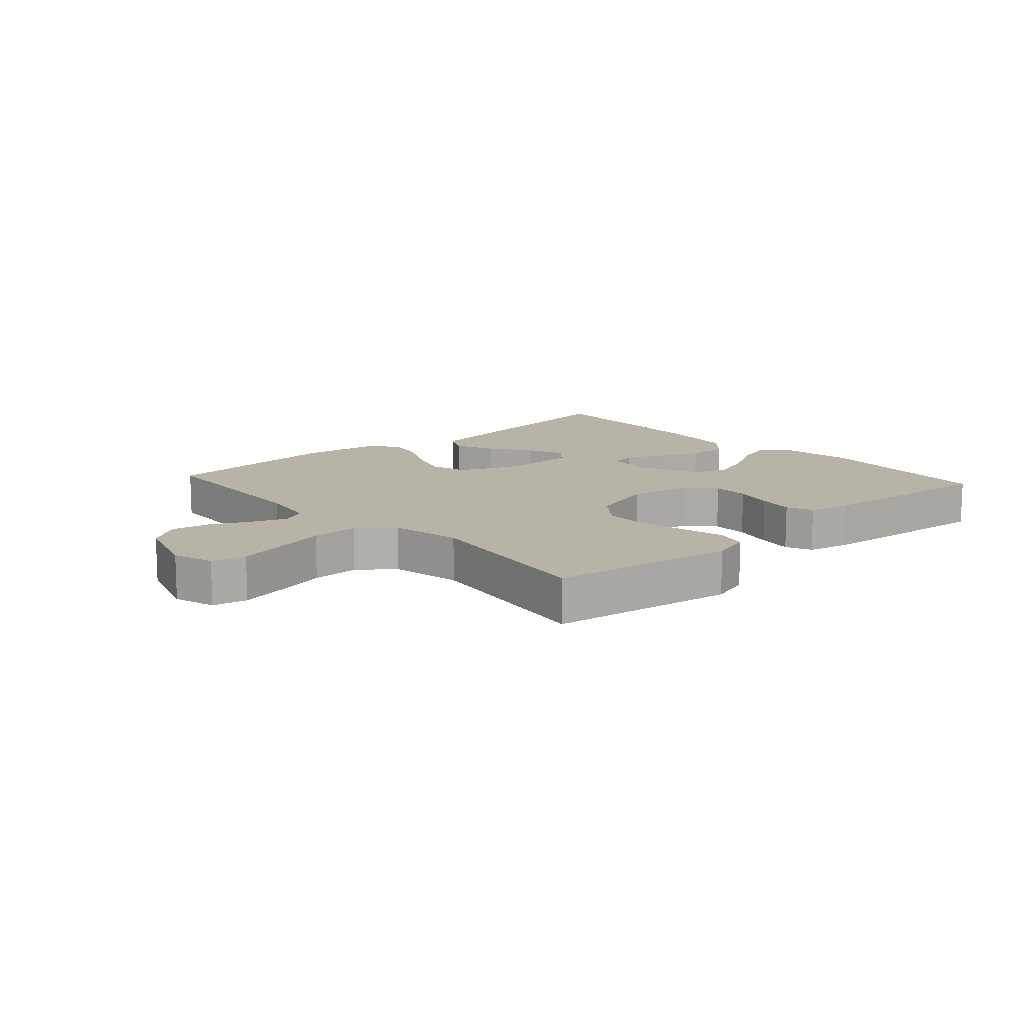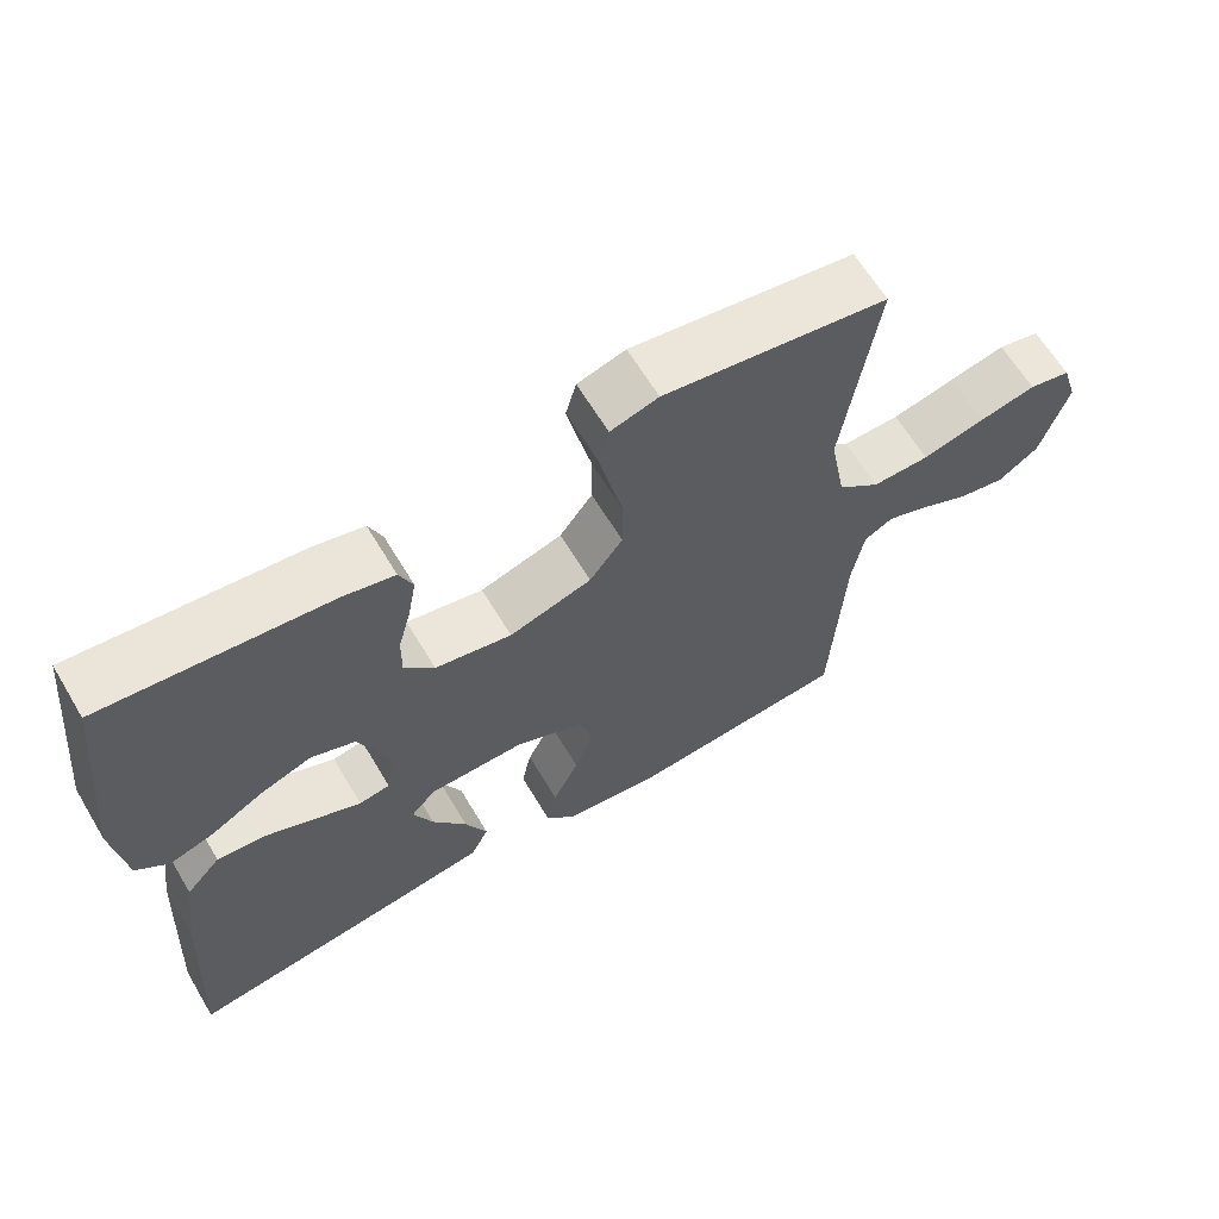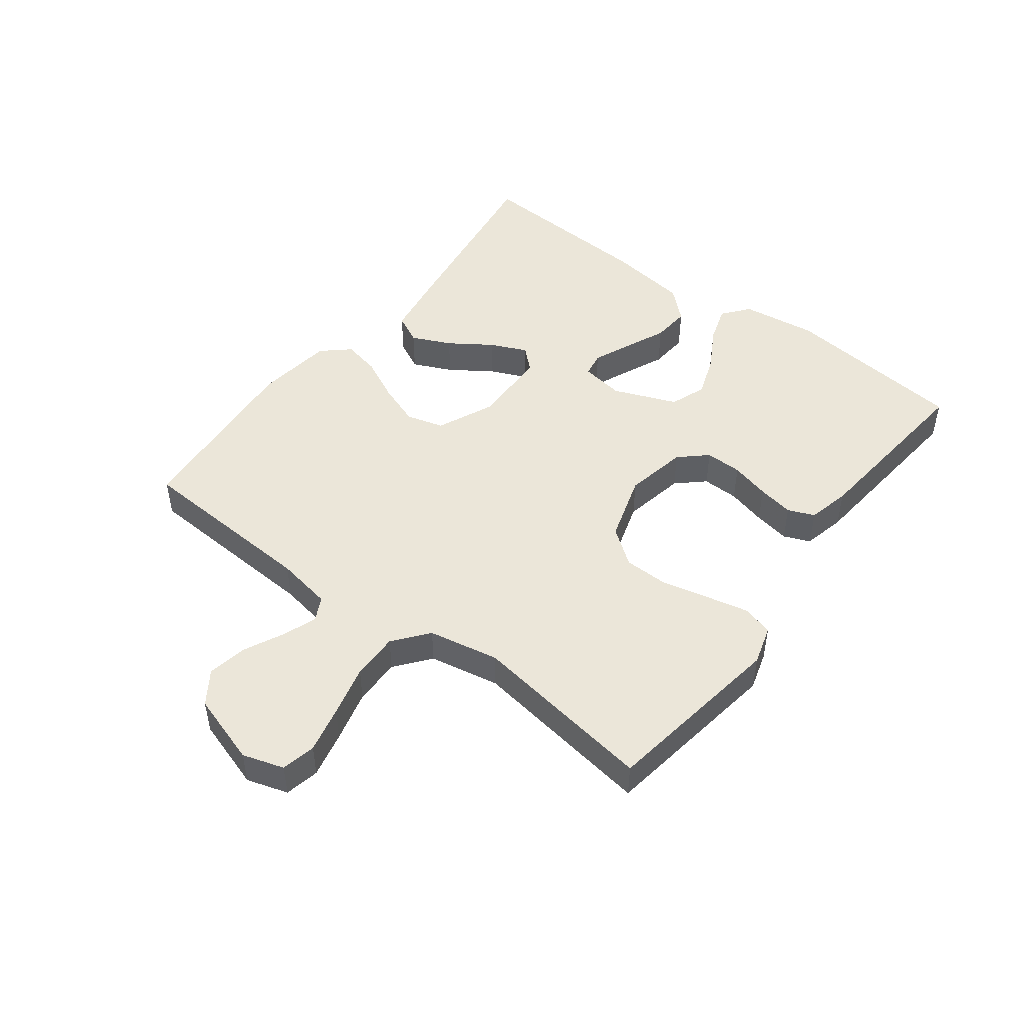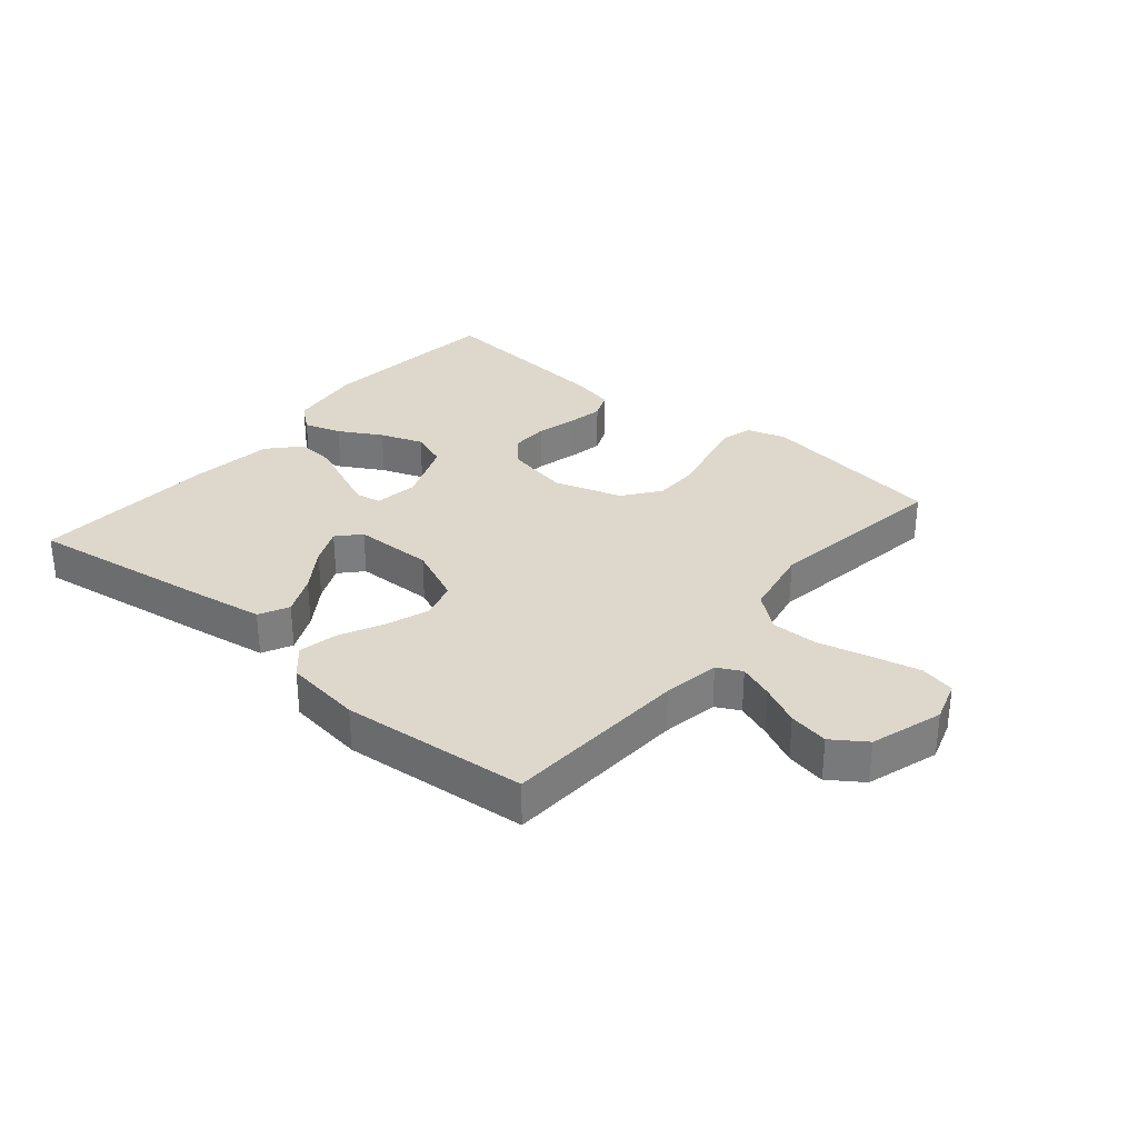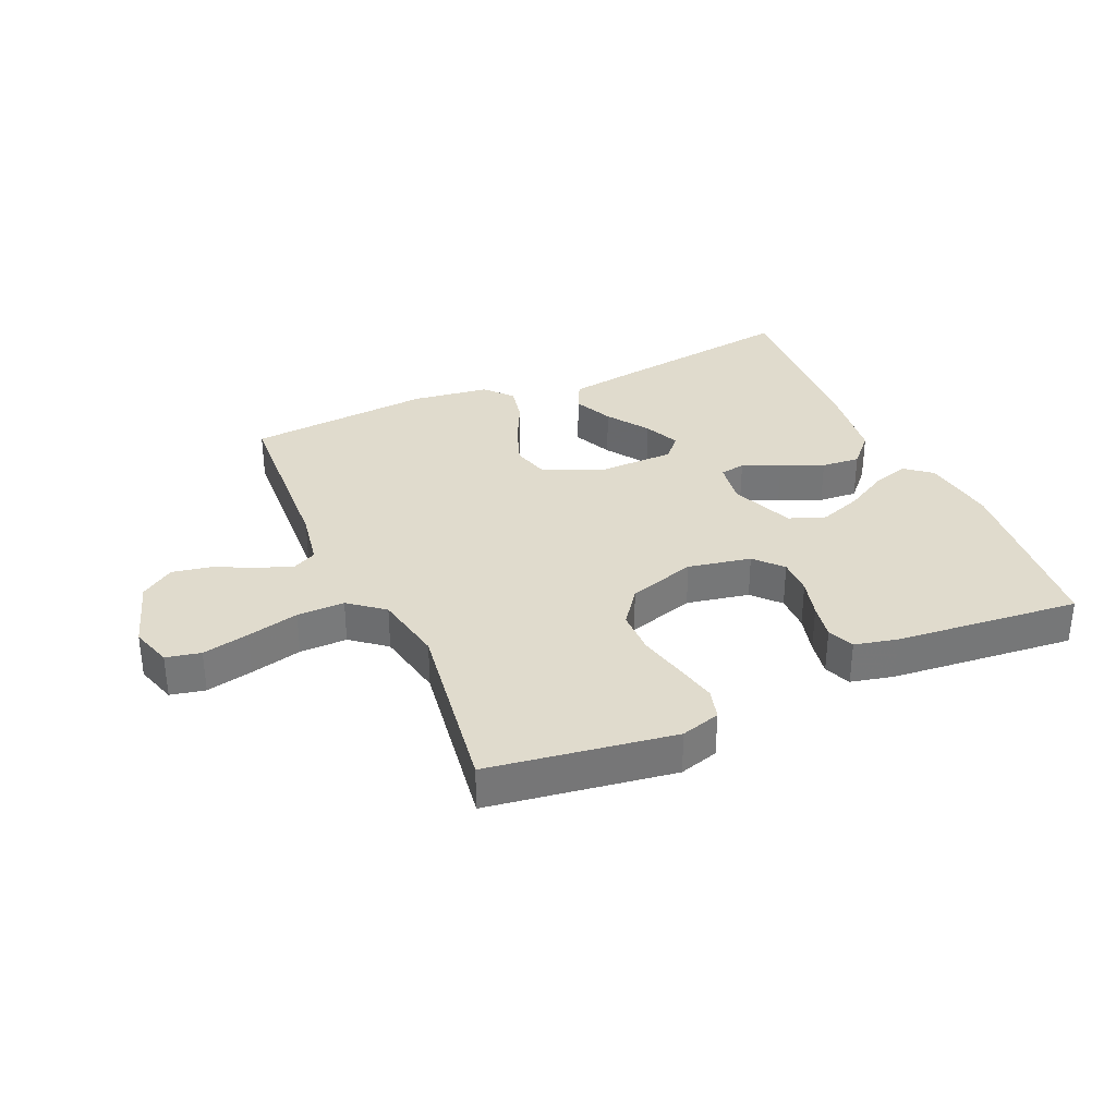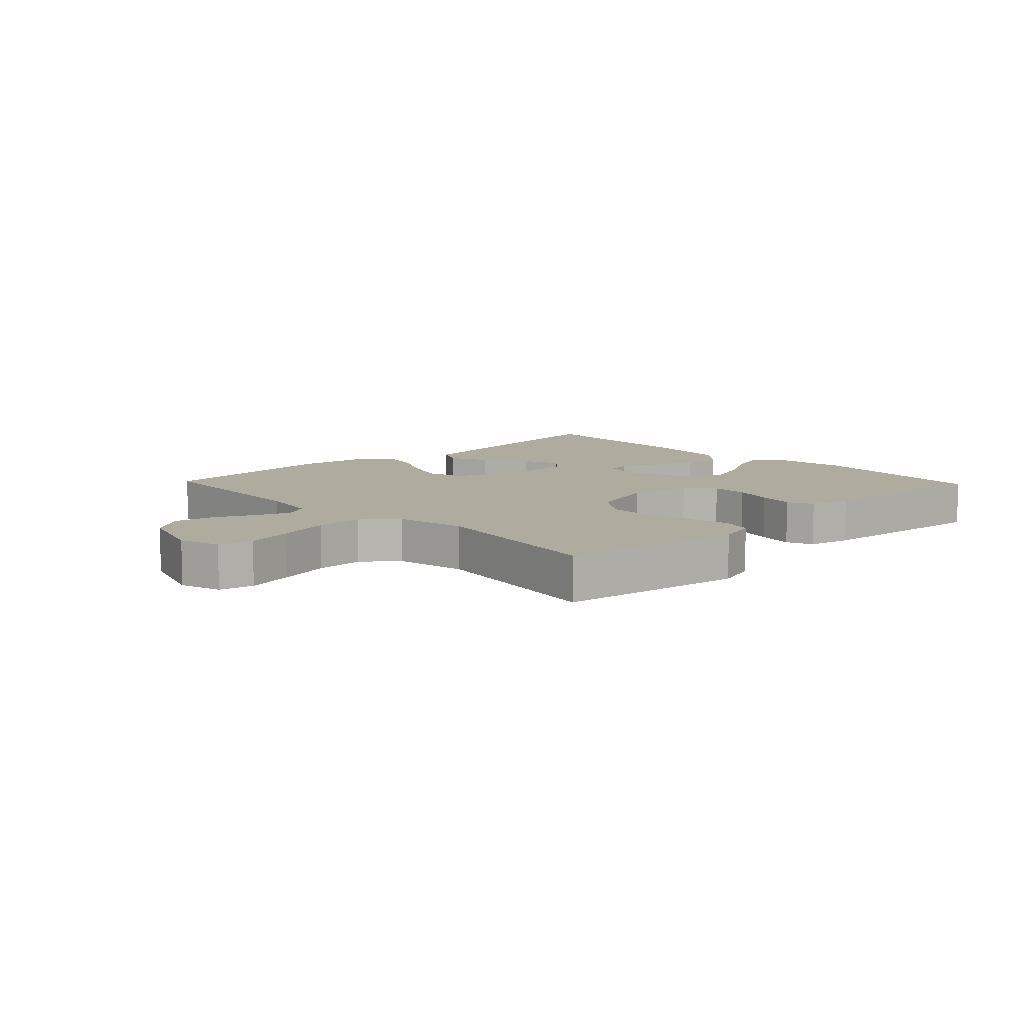
<metadata>
{"format":"obj","ext":"obj","renderer":"f3d","projection":"perspective","resolution":1024,"background":"white","views":[{"elev":12.8,"azim":-42.0,"up":"+Y"},{"elev":63.7,"azim":149.1,"up":"+Z"},{"elev":48.2,"azim":-52.9,"up":"+Y"},{"elev":31.5,"azim":-140.1,"up":"+Y"},{"elev":33.3,"azim":-23.9,"up":"+Y"},{"elev":9.6,"azim":-43.5,"up":"+Y"}]}
</metadata>
<code>
v -0.5 0.07 -0.5
v -0.517 0.07 -0.2
v -0.533 0.07 -0.109
v -0.572 0.07 -0.089
v -0.628 0.07 -0.11
v -0.692 0.07 -0.141
v -0.756 0.07 -0.153
v -0.81 0.07 -0.116
v -0.847 0.07 0
v -0.826 0.07 0.067
v -0.77 0.07 0.079
v -0.694 0.07 0.062
v -0.61 0.07 0.041
v -0.533 0.07 0.04
v -0.477 0.07 0.085
v -0.455 0.07 0.2
v -0.5 0.07 0.5
v -0.2 0.07 0.545
v -0.136 0.07 0.526
v -0.122 0.07 0.476
v -0.137 0.07 0.408
v -0.155 0.07 0.331
v -0.154 0.07 0.258
v -0.11 0.07 0.199
v 0 0.07 0.165
v 0.102 0.07 0.185
v 0.142 0.07 0.229
v 0.141 0.07 0.289
v 0.124 0.07 0.353
v 0.113 0.07 0.412
v 0.131 0.07 0.455
v 0.2 0.07 0.471
v 0.5 0.07 0.5
v 0.532 0.07 0.2
v 0.516 0.07 0.077
v 0.473 0.07 0.042
v 0.413 0.07 0.061
v 0.344 0.07 0.1
v 0.275 0.07 0.125
v 0.216 0.07 0.103
v 0.175 0.07 0
v 0.186 0.07 -0.071
v 0.227 0.07 -0.078
v 0.288 0.07 -0.052
v 0.356 0.07 -0.022
v 0.419 0.07 -0.017
v 0.465 0.07 -0.067
v 0.483 0.07 -0.2
v 0.5 0.07 -0.5
v 0.2 0.07 -0.457
v 0.084 0.07 -0.439
v 0.06 0.07 -0.391
v 0.089 0.07 -0.327
v 0.135 0.07 -0.259
v 0.161 0.07 -0.2
v 0.128 0.07 -0.164
v 0 0.07 -0.162
v -0.092 0.07 -0.203
v -0.109 0.07 -0.264
v -0.084 0.07 -0.333
v -0.049 0.07 -0.404
v -0.036 0.07 -0.465
v -0.075 0.07 -0.509
v -0.2 0.07 -0.526
v -0.5 0 -0.5
v -0.517 0 -0.2
v -0.533 0 -0.109
v -0.572 0 -0.089
v -0.628 0 -0.11
v -0.692 0 -0.141
v -0.756 0 -0.153
v -0.81 0 -0.116
v -0.847 0 0
v -0.826 0 0.067
v -0.77 0 0.079
v -0.694 0 0.062
v -0.61 0 0.041
v -0.533 0 0.04
v -0.477 0 0.085
v -0.455 0 0.2
v -0.5 0 0.5
v -0.2 0 0.545
v -0.136 0 0.526
v -0.122 0 0.476
v -0.137 0 0.408
v -0.155 0 0.331
v -0.154 0 0.258
v -0.11 0 0.199
v 0 0 0.165
v 0.102 0 0.185
v 0.142 0 0.229
v 0.141 0 0.289
v 0.124 0 0.353
v 0.113 0 0.412
v 0.131 0 0.455
v 0.2 0 0.471
v 0.5 0 0.5
v 0.532 0 0.2
v 0.516 0 0.077
v 0.473 0 0.042
v 0.413 0 0.061
v 0.344 0 0.1
v 0.275 0 0.125
v 0.216 0 0.103
v 0.175 0 0
v 0.186 0 -0.071
v 0.227 0 -0.078
v 0.288 0 -0.052
v 0.356 0 -0.022
v 0.419 0 -0.017
v 0.465 0 -0.067
v 0.483 0 -0.2
v 0.5 0 -0.5
v 0.2 0 -0.457
v 0.084 0 -0.439
v 0.06 0 -0.391
v 0.089 0 -0.327
v 0.135 0 -0.259
v 0.161 0 -0.2
v 0.128 0 -0.164
v 0 0 -0.162
v -0.092 0 -0.203
v -0.109 0 -0.264
v -0.084 0 -0.333
v -0.049 0 -0.404
v -0.036 0 -0.465
v -0.075 0 -0.509
v -0.2 0 -0.526
f 63 64 1 2
f 60 61 62 63
f 59 60 63 2
f 58 59 2 3
f 57 58 3 4
f 56 57 4
f 51 52 53 54
f 51 54 55
f 50 51 55
f 49 50 55
f 48 49 55 56
f 44 45 46 47
f 43 44 47 48
f 42 43 48 56
f 35 36 37 38
f 35 38 39
f 34 35 39
f 33 34 39
f 32 33 39 40
f 28 29 30 31
f 28 31 32 40
f 19 20 21 22
f 17 18 19 22
f 16 17 22 23
f 15 16 23 24
f 10 11 12 13
f 8 9 10 13
f 8 13 14
f 5 6 7 8
f 4 5 8 14
f 41 42 56 4
f 27 28 40 41
f 26 27 41
f 25 26 41 4
f 15 24 25
f 4 14 15 25
f 66 65 128 127
f 127 126 125 124
f 66 127 124 123
f 67 66 123 122
f 68 67 122 121
f 68 121 120
f 118 117 116 115
f 119 118 115
f 119 115 114
f 119 114 113
f 120 119 113 112
f 111 110 109 108
f 112 111 108 107
f 120 112 107 106
f 102 101 100 99
f 103 102 99
f 103 99 98
f 103 98 97
f 104 103 97 96
f 95 94 93 92
f 104 96 95 92
f 86 85 84 83
f 86 83 82 81
f 87 86 81 80
f 88 87 80 79
f 77 76 75 74
f 77 74 73 72
f 78 77 72
f 72 71 70 69
f 78 72 69 68
f 68 120 106 105
f 105 104 92 91
f 105 91 90
f 68 105 90 89
f 89 88 79
f 89 79 78 68
f 1 65 66 2
f 2 66 67 3
f 3 67 68 4
f 4 68 69 5
f 5 69 70 6
f 6 70 71 7
f 7 71 72 8
f 8 72 73 9
f 9 73 74 10
f 10 74 75 11
f 11 75 76 12
f 12 76 77 13
f 13 77 78 14
f 14 78 79 15
f 15 79 80 16
f 16 80 81 17
f 17 81 82 18
f 18 82 83 19
f 19 83 84 20
f 20 84 85 21
f 21 85 86 22
f 22 86 87 23
f 23 87 88 24
f 24 88 89 25
f 25 89 90 26
f 26 90 91 27
f 27 91 92 28
f 28 92 93 29
f 29 93 94 30
f 30 94 95 31
f 31 95 96 32
f 32 96 97 33
f 33 97 98 34
f 34 98 99 35
f 35 99 100 36
f 36 100 101 37
f 37 101 102 38
f 38 102 103 39
f 39 103 104 40
f 40 104 105 41
f 41 105 106 42
f 42 106 107 43
f 43 107 108 44
f 44 108 109 45
f 45 109 110 46
f 46 110 111 47
f 47 111 112 48
f 48 112 113 49
f 49 113 114 50
f 50 114 115 51
f 51 115 116 52
f 52 116 117 53
f 53 117 118 54
f 54 118 119 55
f 55 119 120 56
f 56 120 121 57
f 57 121 122 58
f 58 122 123 59
f 59 123 124 60
f 60 124 125 61
f 61 125 126 62
f 62 126 127 63
f 63 127 128 64
f 64 128 65 1

</code>
